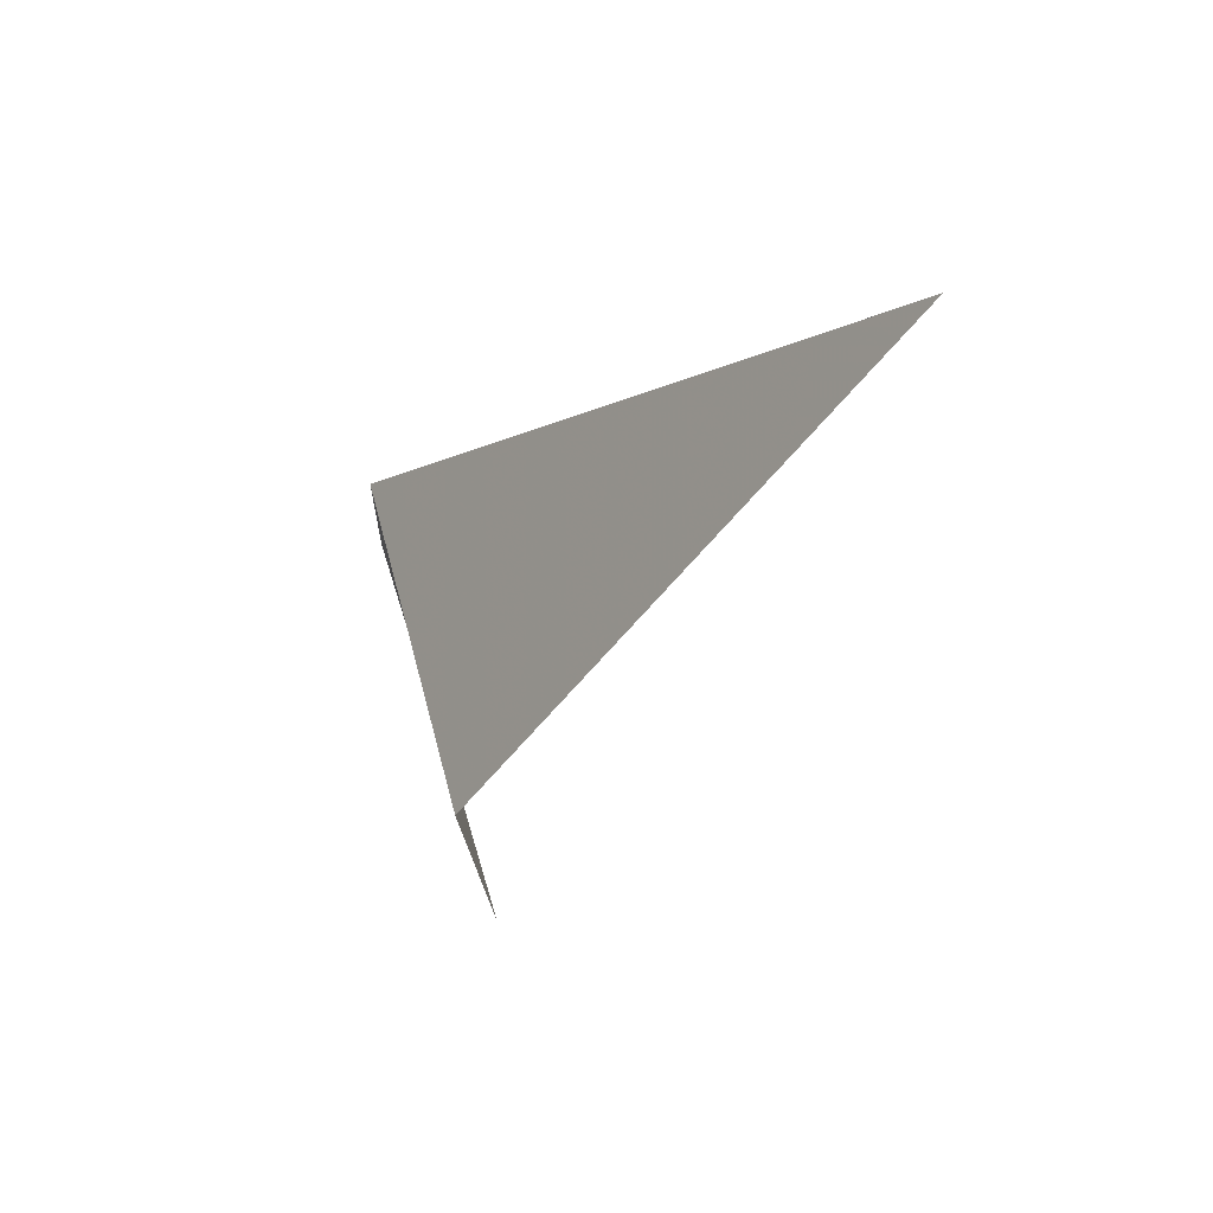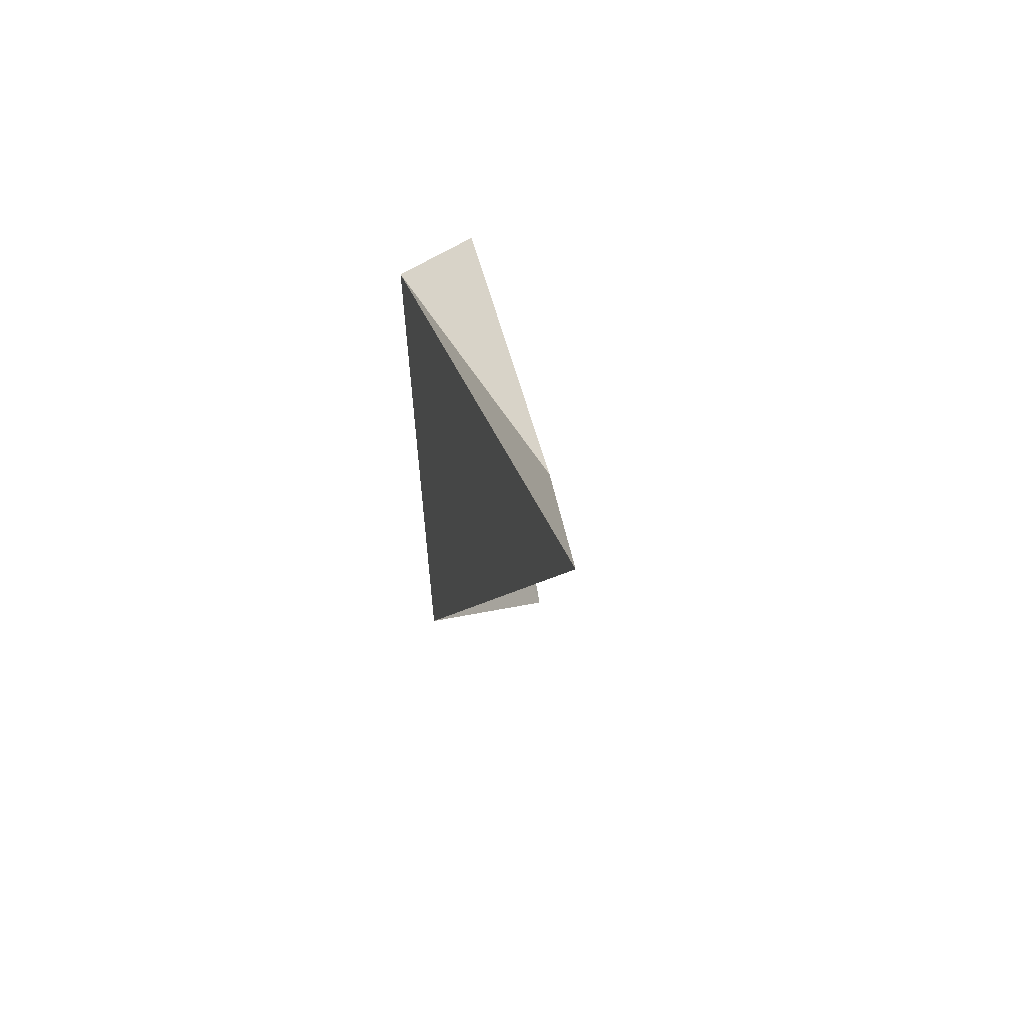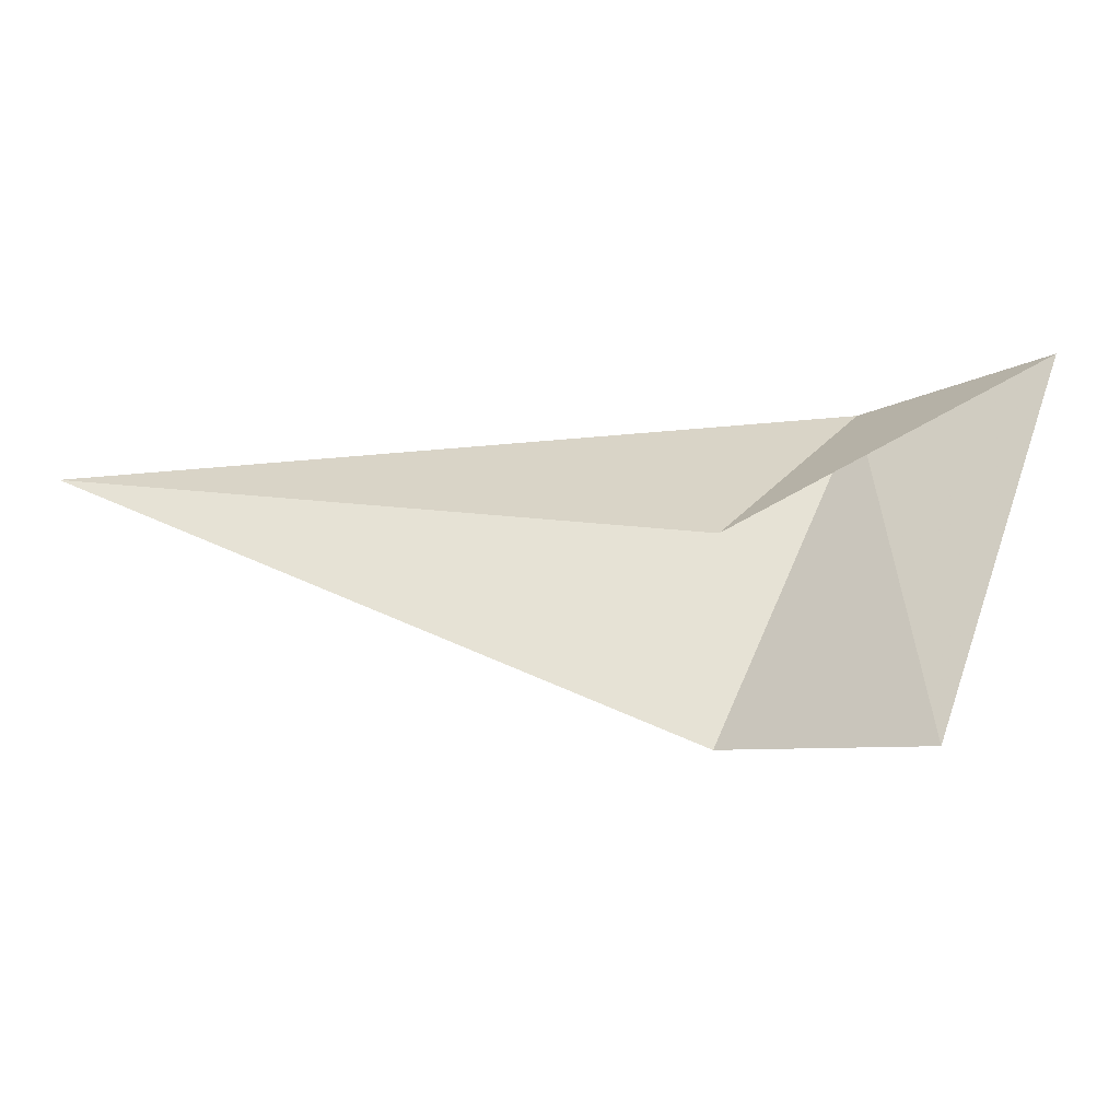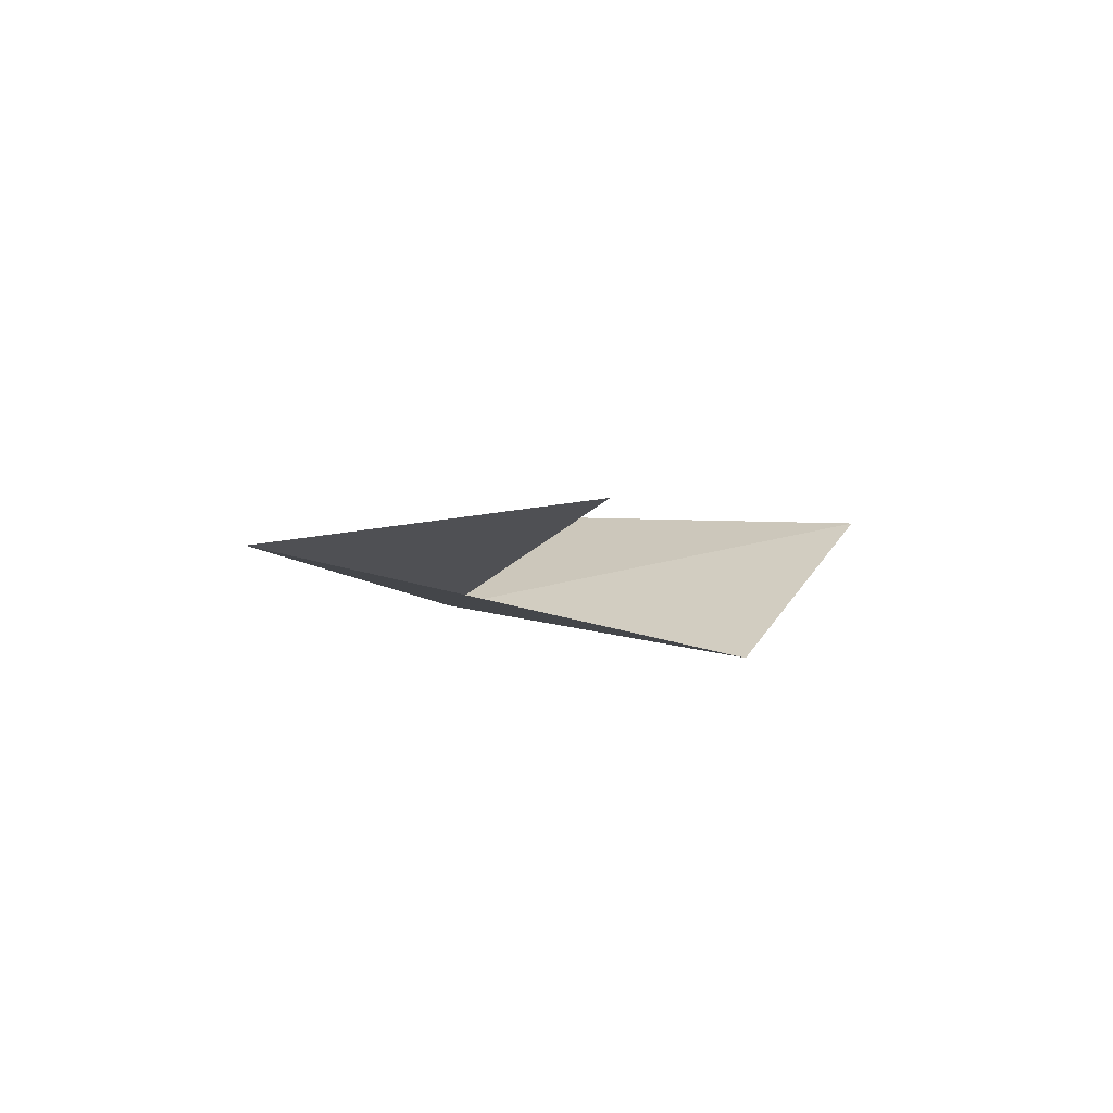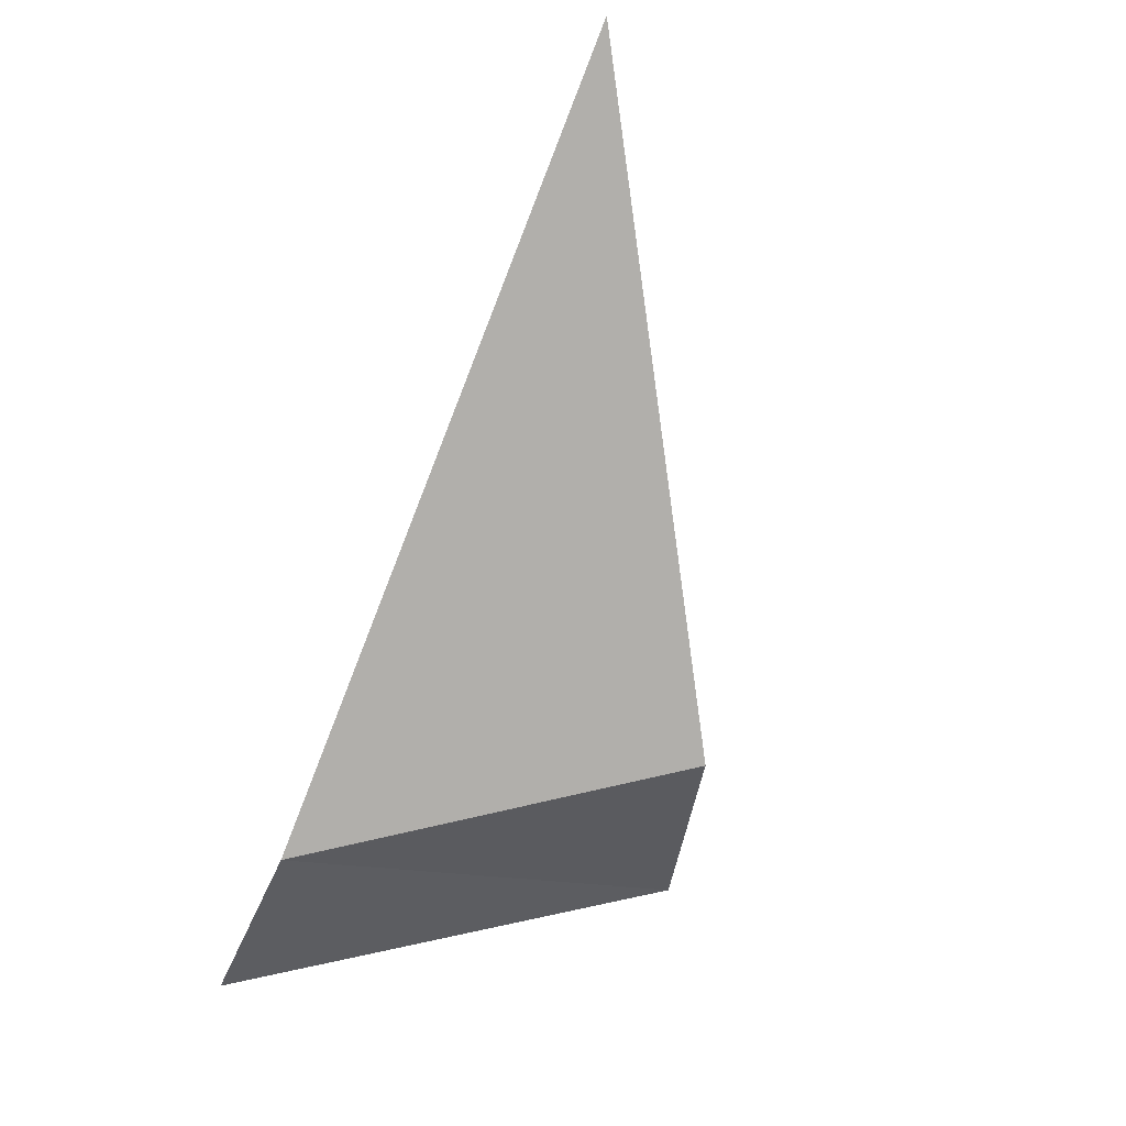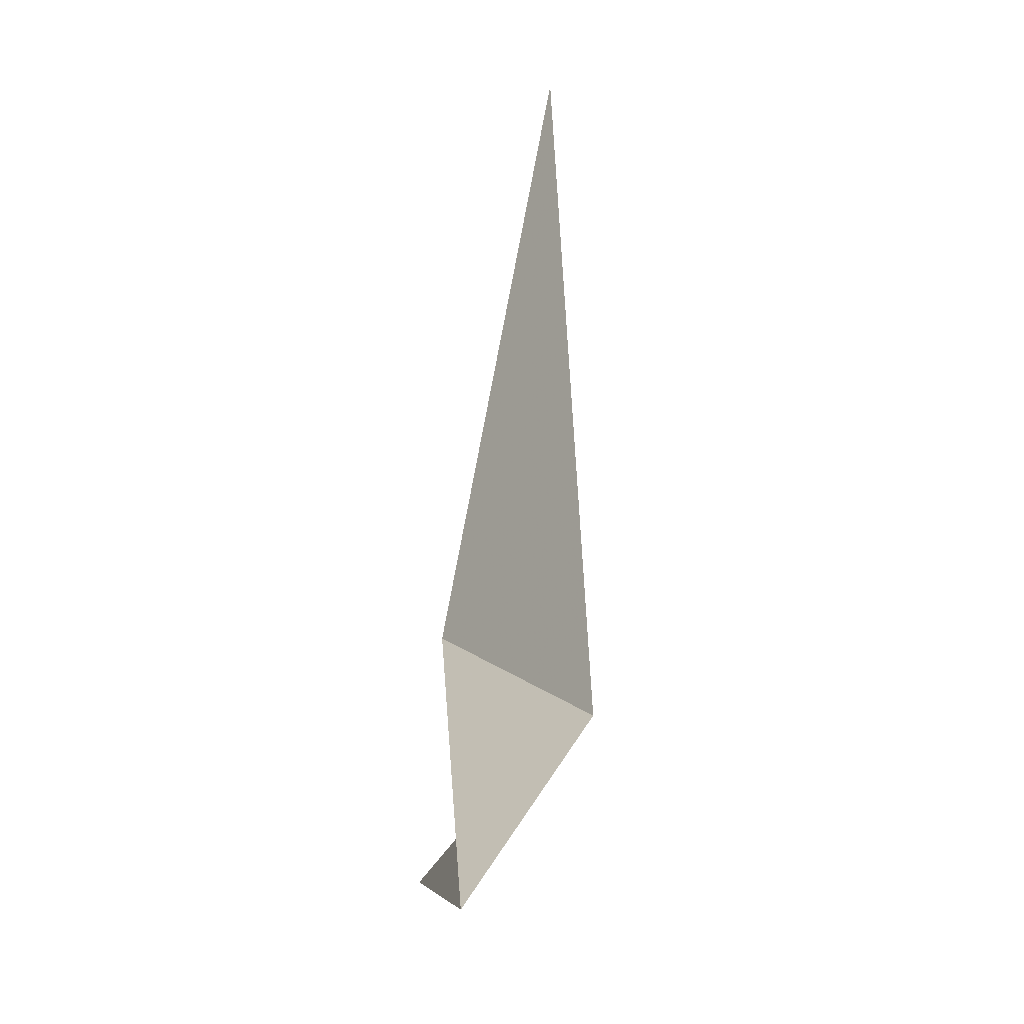
<metadata>
{"format":"obj","ext":"obj","renderer":"f3d","projection":"perspective","resolution":1024,"background":"white","views":[{"elev":-18.9,"azim":90.2,"up":"+Z"},{"elev":16.1,"azim":114.0,"up":"+Z"},{"elev":-24.2,"azim":-148.1,"up":"+Z"},{"elev":32.5,"azim":109.7,"up":"+Y"},{"elev":-42.8,"azim":72.6,"up":"+Y"},{"elev":62.1,"azim":-55.1,"up":"+Z"}]}
</metadata>
<code>
v -53.23 -52.49 66.8
v -51.82 -51.42 66.56
v -53.11 -52.02 66.35
v -53.7 -52.5 66.83
v -52.95 -52.26 65.98
v -53.48 -52.2 65.87
f 1 2 3
f 1 5 2
f 1 6 5
f 1 4 6
f 1 3 4

</code>
